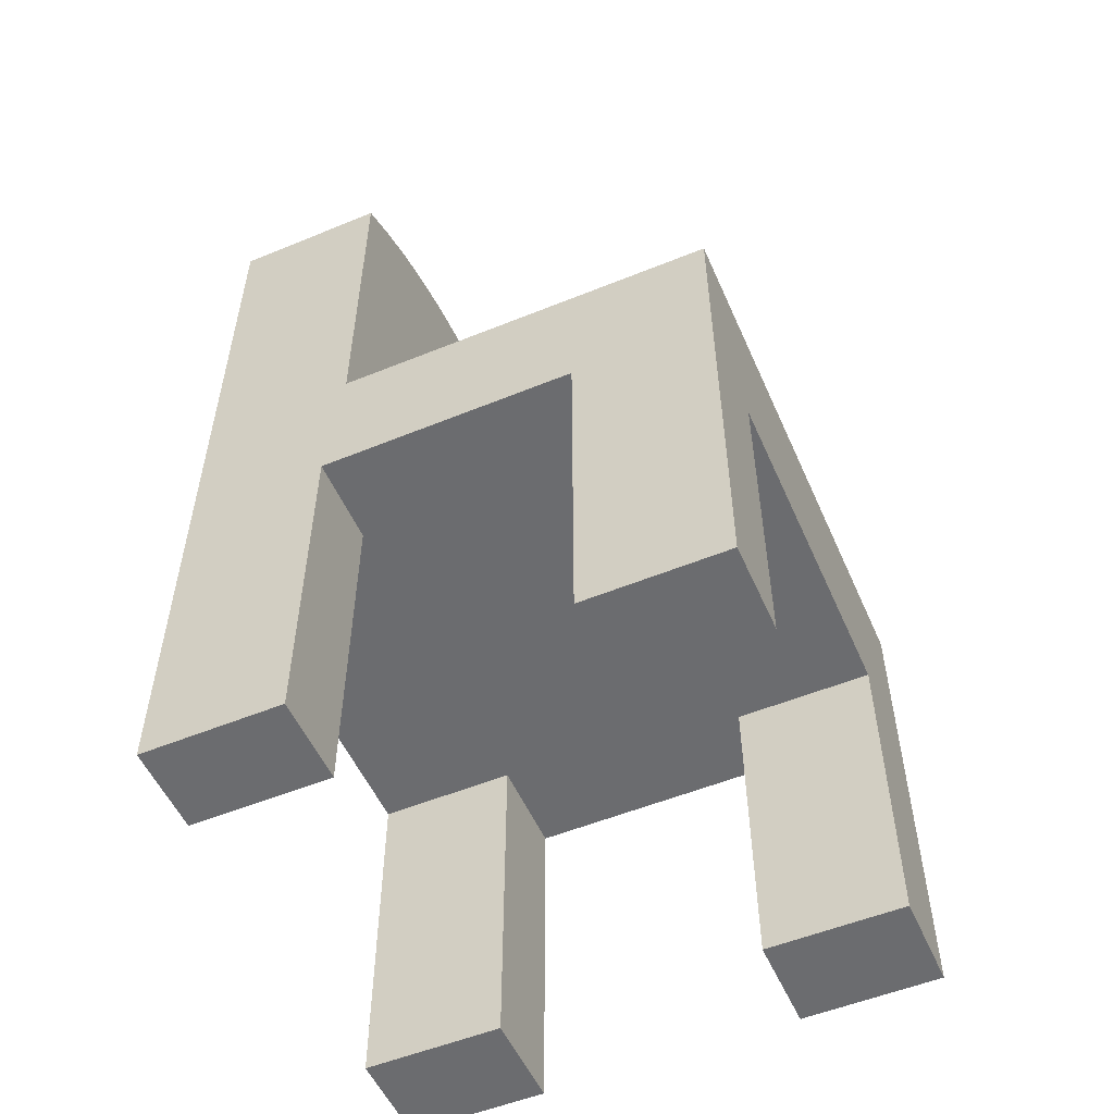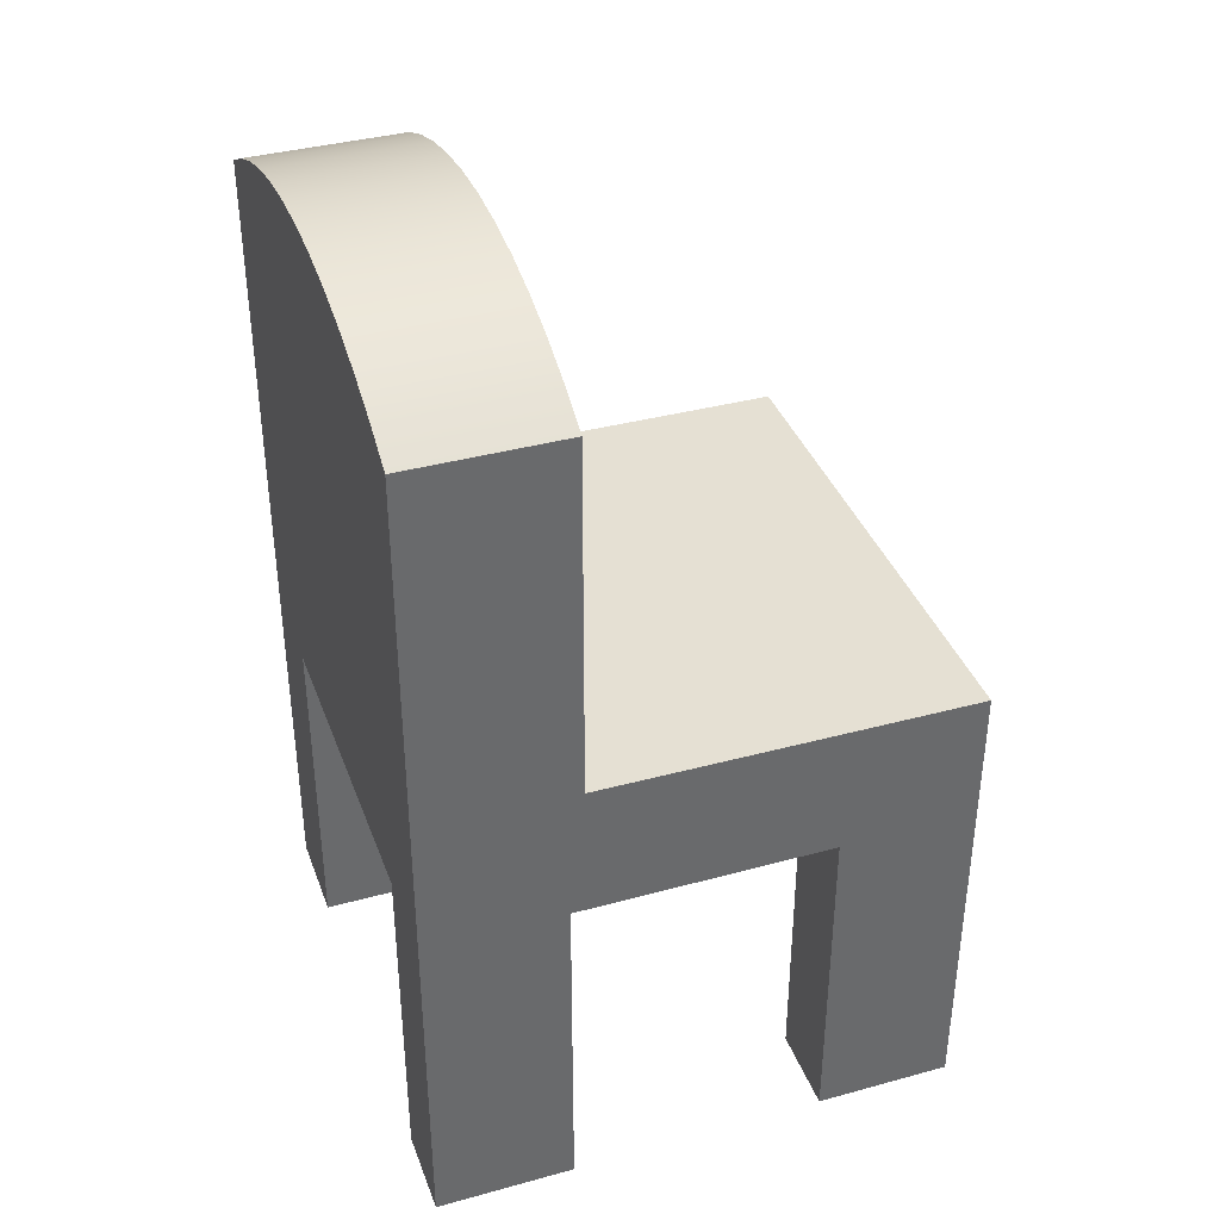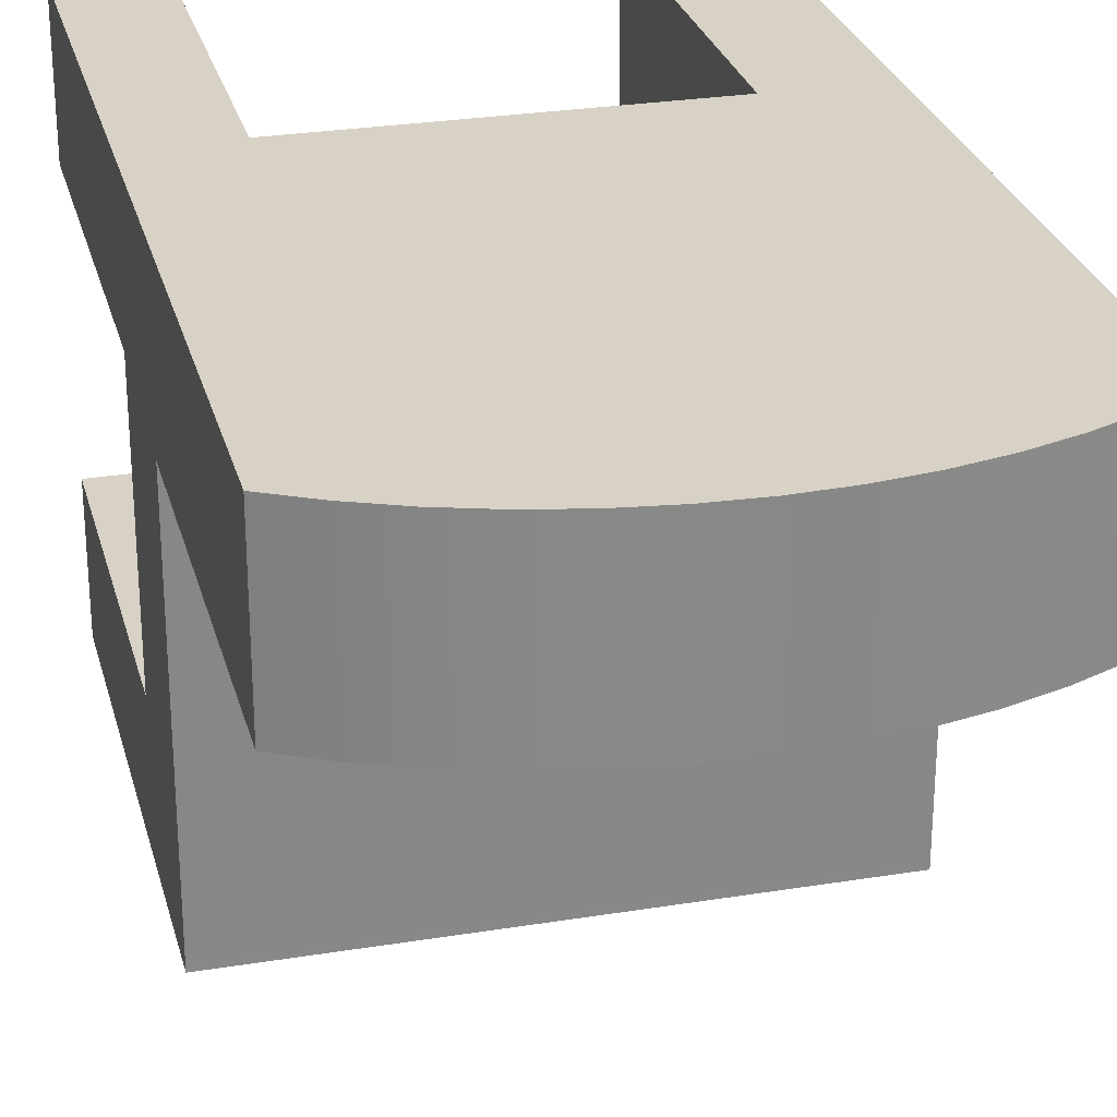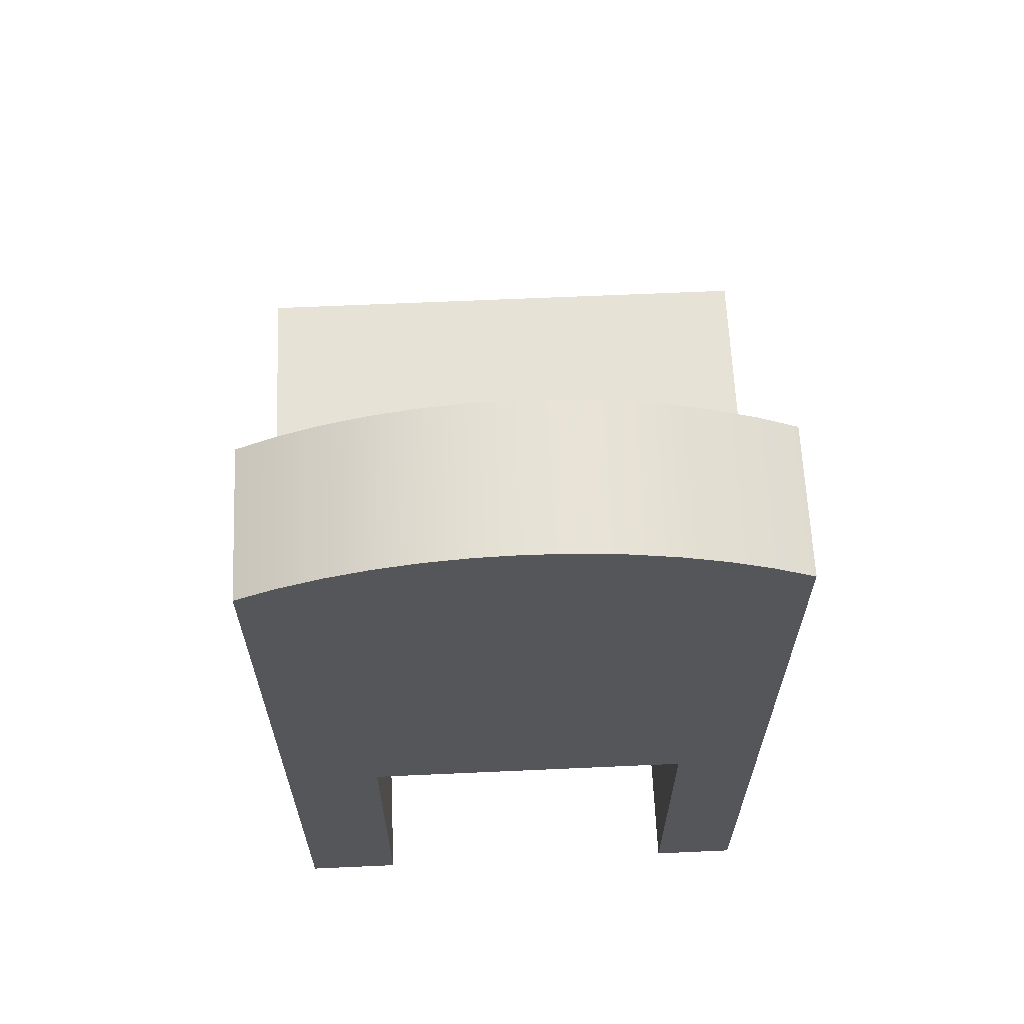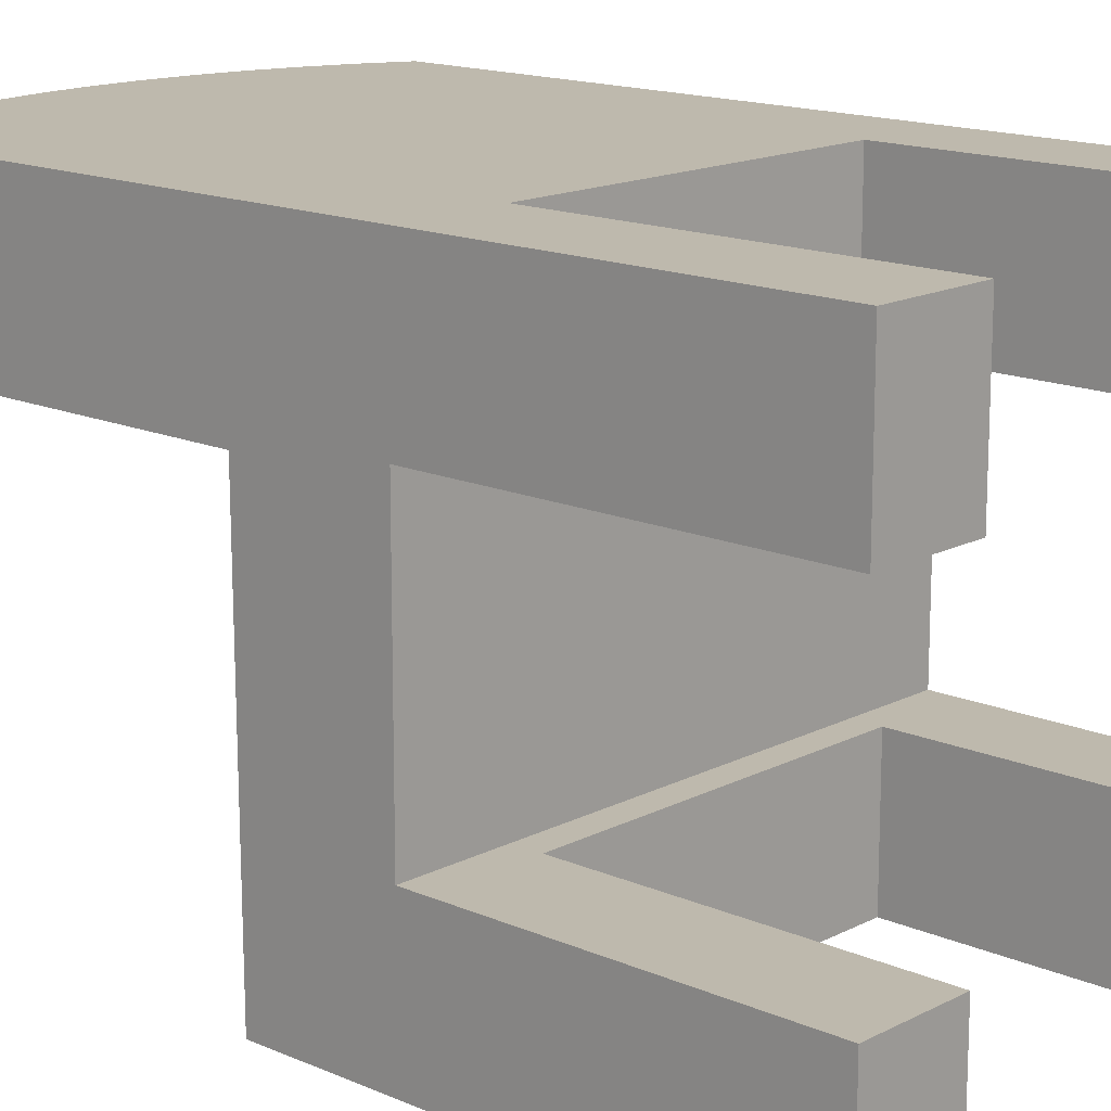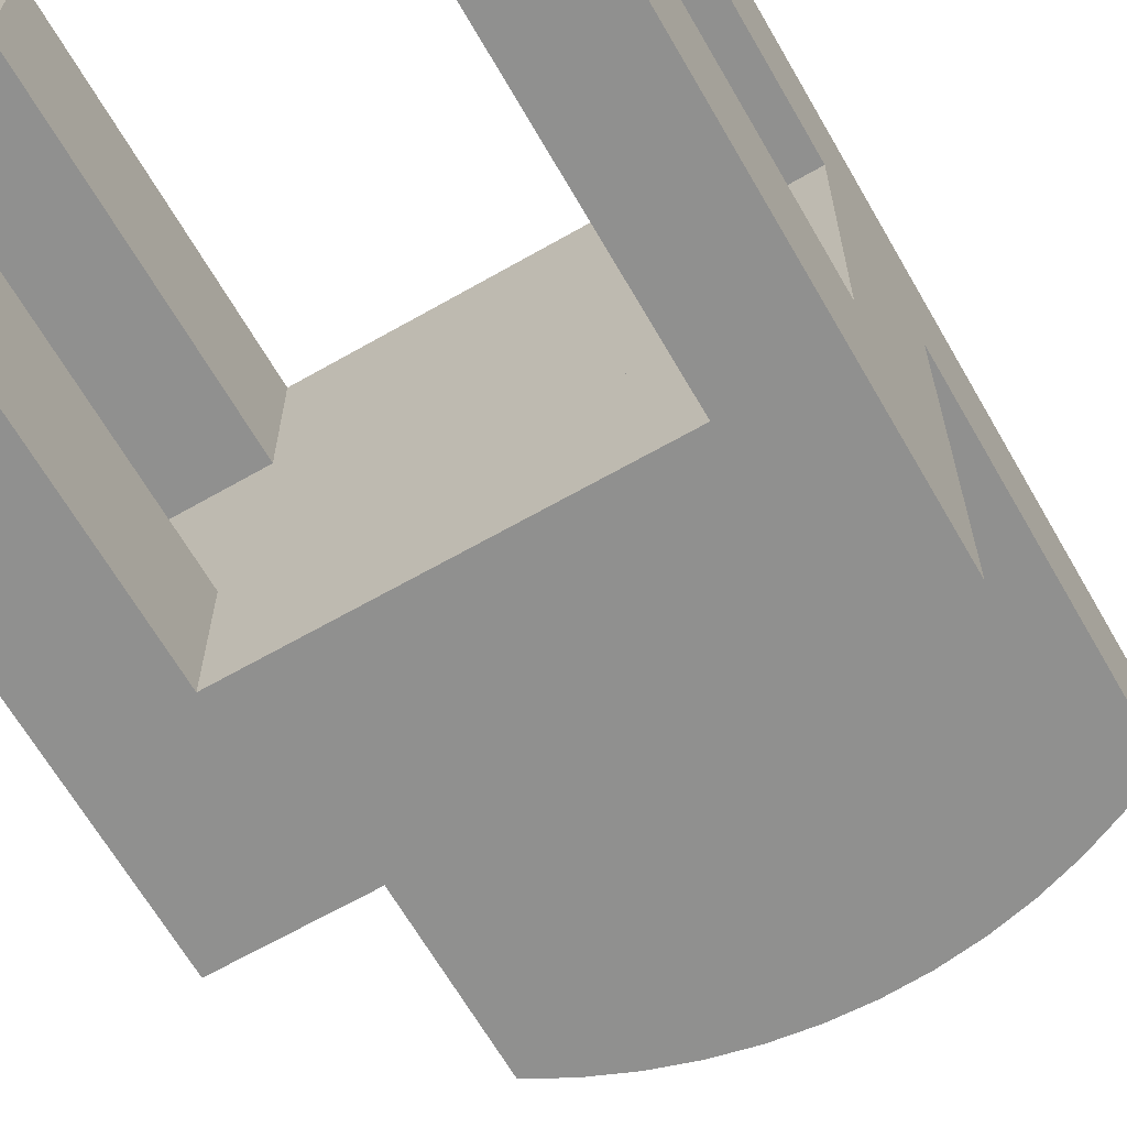
<metadata>
{"format":"obj","ext":"obj","renderer":"f3d","projection":"perspective","resolution":1024,"background":"white","views":[{"elev":-53.7,"azim":113.6,"up":"+Y"},{"elev":37.9,"azim":70.8,"up":"+Y"},{"elev":27.4,"azim":165.9,"up":"+Z"},{"elev":63.9,"azim":-2.6,"up":"+Y"},{"elev":15.3,"azim":-47.3,"up":"+Z"},{"elev":-65.5,"azim":29.9,"up":"+Z"}]}
</metadata>
<code>
v 0.1134 0.3366 0.1672
v 0.1459 -0.1309 0.1672
v 0.1502 0.3247 0.1672
v -0.1388 -0.1309 0.1672
v 0.1459 -0.4236 0.1672
v 0.1502 0.3247 0.03801
v 0.07567 0.3452 0.1672
v -0.1388 -0.1309 0.05009
v 0.1858 0.3096 0.1672
v 0.1459 -0.4236 0.05009
v 0.1134 0.3366 0.03801
v 0.1858 0.3096 0.03801
v 0.03734 0.3503 0.1672
v 0.1459 -0.1309 0.05009
v -0.1388 -0.4236 0.1672
v 0.2199 -0.4236 0.1672
v -0.2225 -0.01453 0.03801
v 0.07567 0.3452 0.03801
v -0.001292 0.3521 0.1672
v -0.2225 -0.1309 -0.1668
v -0.1388 -0.4236 0.05009
v -0.1528 0.3247 0.1672
v 0.2199 0.2914 0.1672
v 0.2199 0.2914 0.03801
v 0.2199 -0.1309 0.05009
v 0.2199 -0.4236 0.05009
v 0.2199 -0.01453 0.03801
v 0.03734 0.3503 0.03801
v -0.03993 0.3503 0.1672
v -0.2225 -0.1309 0.05009
v -0.2225 -0.4236 0.05009
v -0.116 0.3366 0.1672
v -0.2225 -0.4236 0.1672
v 0.2199 -0.01648 -0.2751
v -0.001292 0.3521 0.03801
v -0.07825 0.3452 0.1672
v 0.2199 -0.1309 -0.1668
v -0.116 0.3366 0.03801
v -0.1884 0.3096 0.1672
v -0.2225 -0.01648 -0.2751
v -0.03993 0.3503 0.03801
v -0.2225 0.2914 0.1672
v 0.1459 -0.1539 -0.1668
v 0.2199 -0.01648 -0.2829
v -0.07825 0.3452 0.03801
v -0.1528 0.3247 0.03801
v -0.2225 0.2914 0.03801
v -0.2225 -0.01648 -0.2829
v 0.2199 -0.4236 -0.1668
v -0.1388 -0.1539 -0.1668
v 0.2199 -0.4236 -0.2829
v -0.1884 0.3096 0.03801
v -0.2225 -0.4236 -0.2829
v 0.1459 -0.4236 -0.1668
v -0.2225 -0.4236 -0.1668
v -0.1388 -0.1539 -0.2829
v 0.1459 -0.4236 -0.2829
v 0.1459 -0.1539 -0.2829
v -0.1388 -0.4236 -0.1668
v -0.1388 -0.4236 -0.2829
g mesh1_mesh1-geometry
f 1 2 3
f 2 1 4
f 3 2 1
f 4 1 2
f 5 3 2
f 2 3 5
f 6 1 3
f 3 1 6
f 4 1 7
f 7 1 4
f 8 2 4
f 4 2 8
f 5 9 3
f 3 9 5
f 2 10 5
f 5 10 2
f 1 6 11
f 11 6 1
f 3 12 6
f 6 12 3
f 11 7 1
f 1 7 11
f 4 7 13
f 13 7 4
f 2 8 14
f 14 8 2
f 15 8 4
f 4 8 15
f 16 9 5
f 5 9 16
f 12 3 9
f 9 3 12
f 10 2 14
f 14 2 10
f 10 16 5
f 5 16 10
f 6 17 11
f 11 17 6
f 12 17 6
f 6 17 12
f 7 11 18
f 18 11 7
f 18 13 7
f 7 13 18
f 4 13 19
f 19 13 4
f 8 20 14
f 14 20 8
f 8 15 21
f 21 15 8
f 4 22 15
f 15 22 4
f 9 16 23
f 23 16 9
f 9 24 12
f 12 24 9
f 25 10 14
f 14 10 25
f 16 10 26
f 26 10 16
f 11 17 18
f 18 17 11
f 12 27 17
f 17 27 12
f 13 18 28
f 28 18 13
f 28 19 13
f 13 19 28
f 4 19 29
f 29 19 4
f 20 8 30
f 30 8 20
f 14 20 25
f 25 20 14
f 15 31 21
f 21 31 15
f 31 8 21
f 21 8 31
f 4 32 22
f 22 32 4
f 15 22 33
f 33 22 15
f 16 25 23
f 23 25 16
f 24 9 23
f 23 9 24
f 27 12 24
f 24 12 27
f 10 25 26
f 26 25 10
f 25 16 26
f 26 16 25
f 18 17 28
f 28 17 18
f 34 17 27
f 27 17 34
f 19 28 35
f 35 28 19
f 35 29 19
f 19 29 35
f 4 29 36
f 36 29 4
f 8 31 30
f 30 31 8
f 30 17 20
f 20 17 30
f 25 20 37
f 37 20 25
f 31 15 33
f 33 15 31
f 4 36 32
f 32 36 4
f 38 22 32
f 32 22 38
f 33 22 39
f 39 22 33
f 23 25 27
f 27 25 23
f 23 27 24
f 24 27 23
f 28 17 35
f 35 17 28
f 17 34 40
f 40 34 17
f 27 25 34
f 34 25 27
f 29 35 41
f 41 35 29
f 41 36 29
f 29 36 41
f 31 42 30
f 30 42 31
f 30 42 17
f 17 42 30
f 20 17 40
f 40 17 20
f 43 37 20
f 20 37 43
f 37 44 25
f 25 44 37
f 42 31 33
f 33 31 42
f 45 32 36
f 36 32 45
f 22 38 46
f 46 38 22
f 32 45 38
f 38 45 32
f 46 39 22
f 22 39 46
f 33 39 42
f 42 39 33
f 35 17 41
f 41 17 35
f 44 40 34
f 34 40 44
f 34 25 44
f 44 25 34
f 36 41 45
f 45 41 36
f 17 42 47
f 47 42 17
f 48 20 40
f 40 20 48
f 37 43 49
f 49 43 37
f 43 20 50
f 50 20 43
f 37 51 44
f 44 51 37
f 38 17 46
f 46 17 38
f 45 17 38
f 38 17 45
f 39 46 52
f 52 46 39
f 52 42 39
f 39 42 52
f 41 17 45
f 45 17 41
f 40 44 48
f 48 44 40
f 42 52 47
f 47 52 42
f 52 17 47
f 47 17 52
f 53 20 48
f 48 20 53
f 49 43 54
f 54 43 49
f 51 37 49
f 49 37 51
f 50 20 55
f 55 20 50
f 56 43 50
f 50 43 56
f 57 44 51
f 51 44 57
f 46 17 52
f 52 17 46
f 44 58 48
f 48 58 44
f 20 53 55
f 55 53 20
f 48 56 53
f 53 56 48
f 43 57 54
f 54 57 43
f 57 49 54
f 54 49 57
f 49 57 51
f 51 57 49
f 55 59 50
f 50 59 55
f 43 56 58
f 58 56 43
f 50 60 56
f 56 60 50
f 44 57 58
f 58 57 44
f 48 58 56
f 56 58 48
f 53 59 55
f 55 59 53
f 53 56 60
f 60 56 53
f 57 43 58
f 58 43 57
f 60 50 59
f 59 50 60
f 59 53 60
f 60 53 59
g mesh2_mesh2-geometry
l 27 17
l 24 27
l 27 34
l 47 17
l 17 40
l 24 12
l 24 23
l 34 40
l 34 44
l 52 47
l 47 42
l 40 48
l 12 6
l 16 23
l 23 9
l 51 44
l 44 48
l 46 52
l 33 42
l 39 42
l 53 48
l 6 11
l 26 16
l 16 5
l 9 3
l 49 51
l 51 57
l 38 46
l 31 33
l 15 33
l 22 39
l 53 55
l 60 53
l 11 18
l 25 26
l 10 26
l 10 5
l 5 2
l 3 1
l 49 37
l 49 54
l 57 54
l 58 57
l 45 38
l 31 21
l 30 31
l 15 21
l 15 4
l 32 22
l 55 20
l 59 55
l 60 59
l 60 56
l 18 28
l 37 25
l 14 25
l 10 14
l 14 2
l 2 4
l 1 7
l 37 20
l 43 54
l 58 43
l 56 58
l 41 45
l 21 8
l 20 30
l 30 8
l 4 8
l 36 32
l 59 50
l 56 50
l 28 35
l 8 14
l 7 13
l 50 43
l 35 41
l 29 36
l 13 19
l 19 29

</code>
